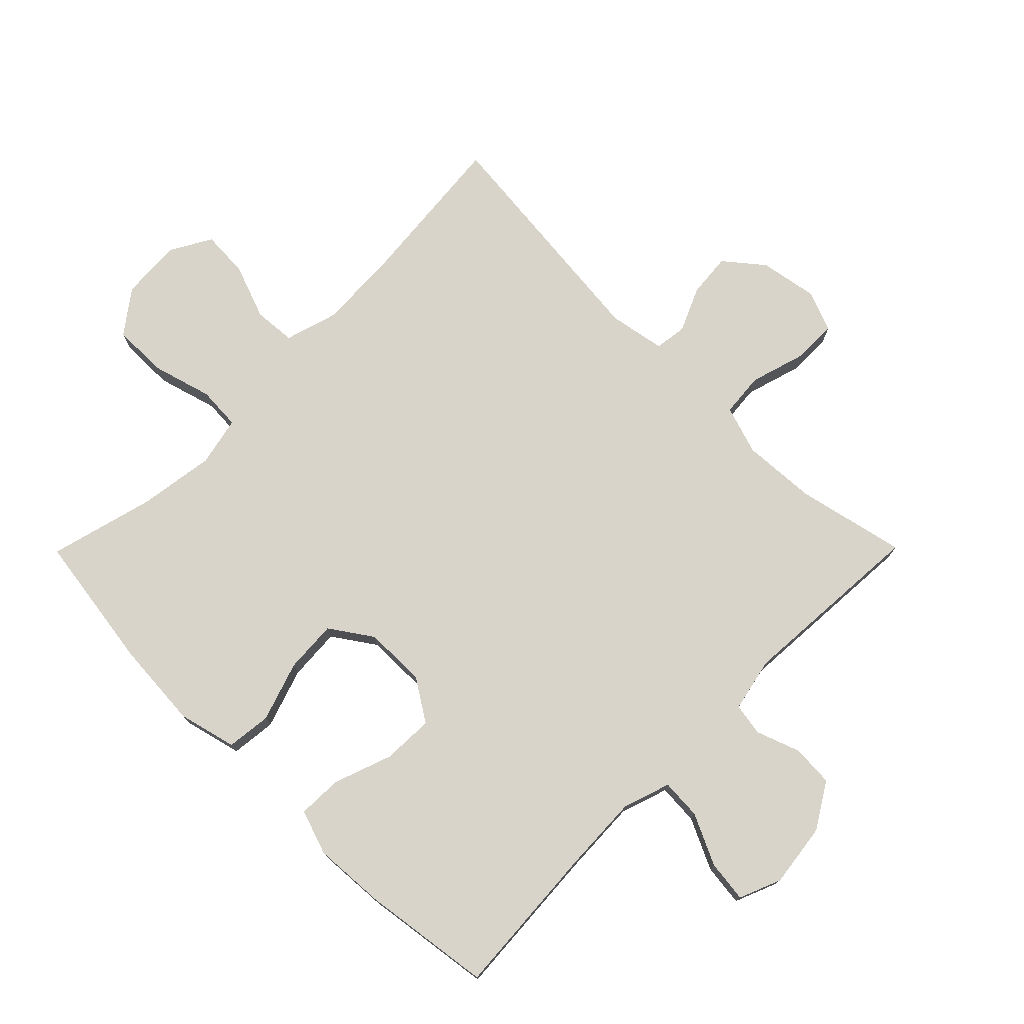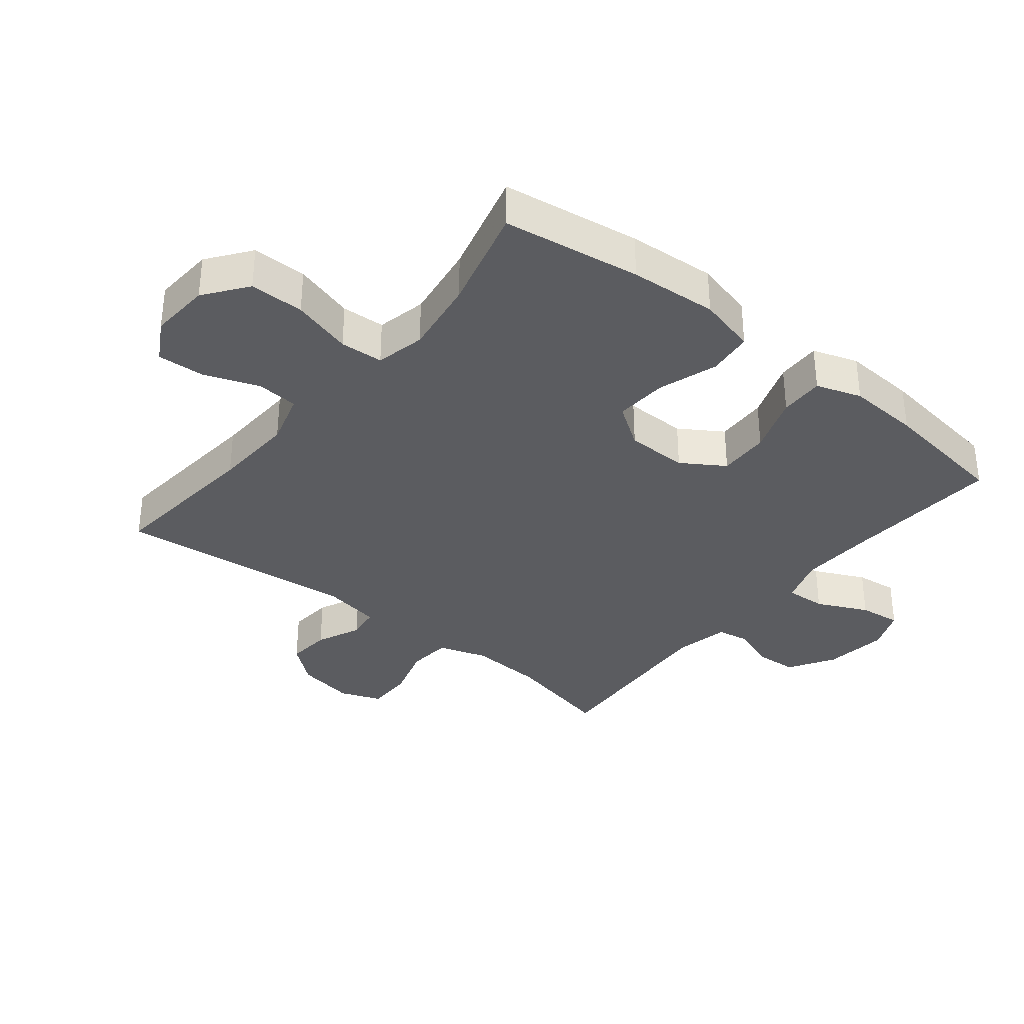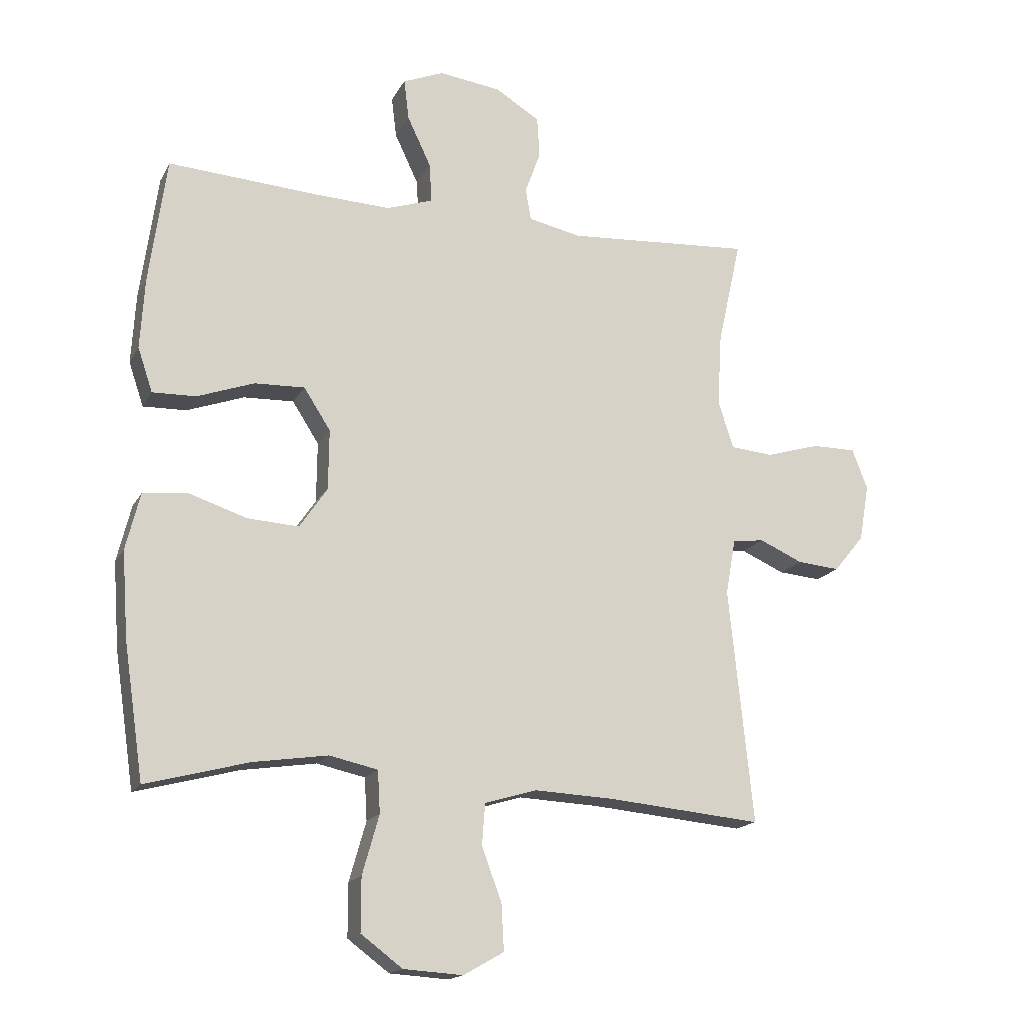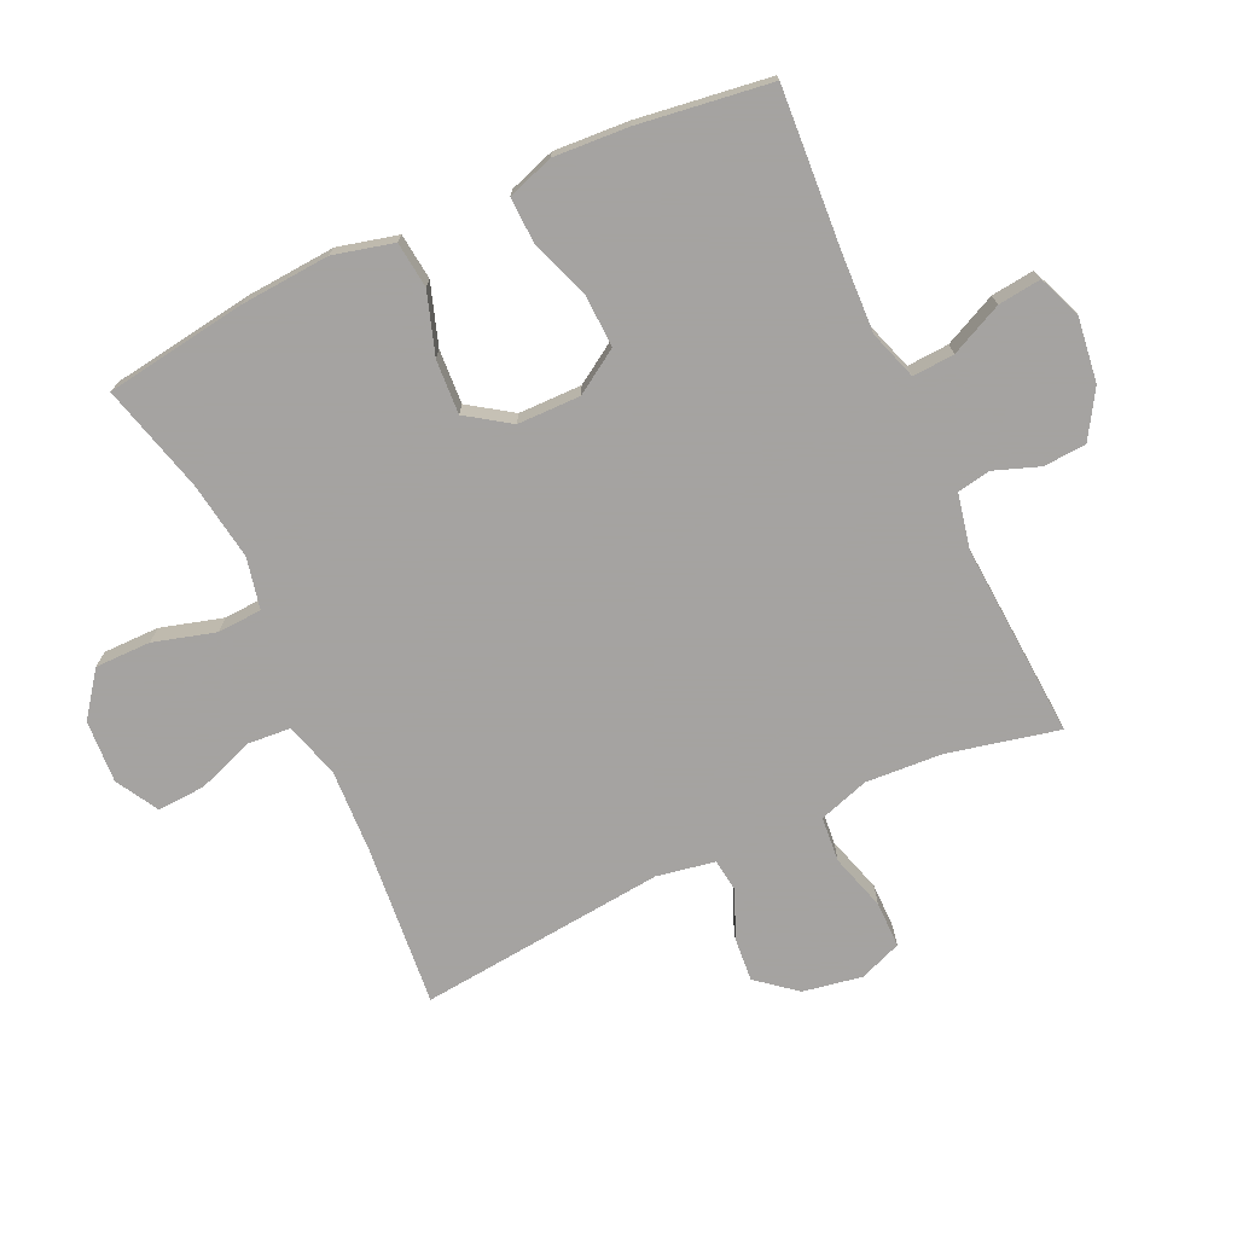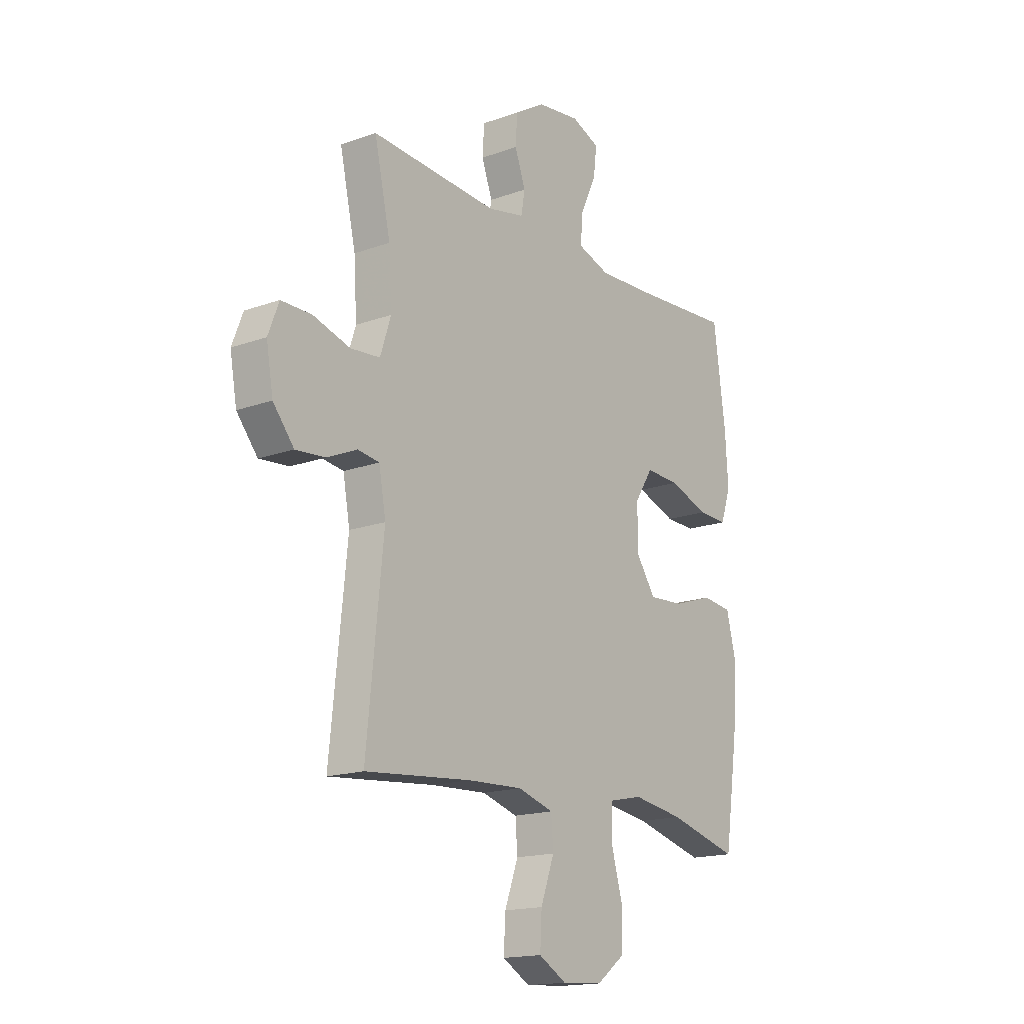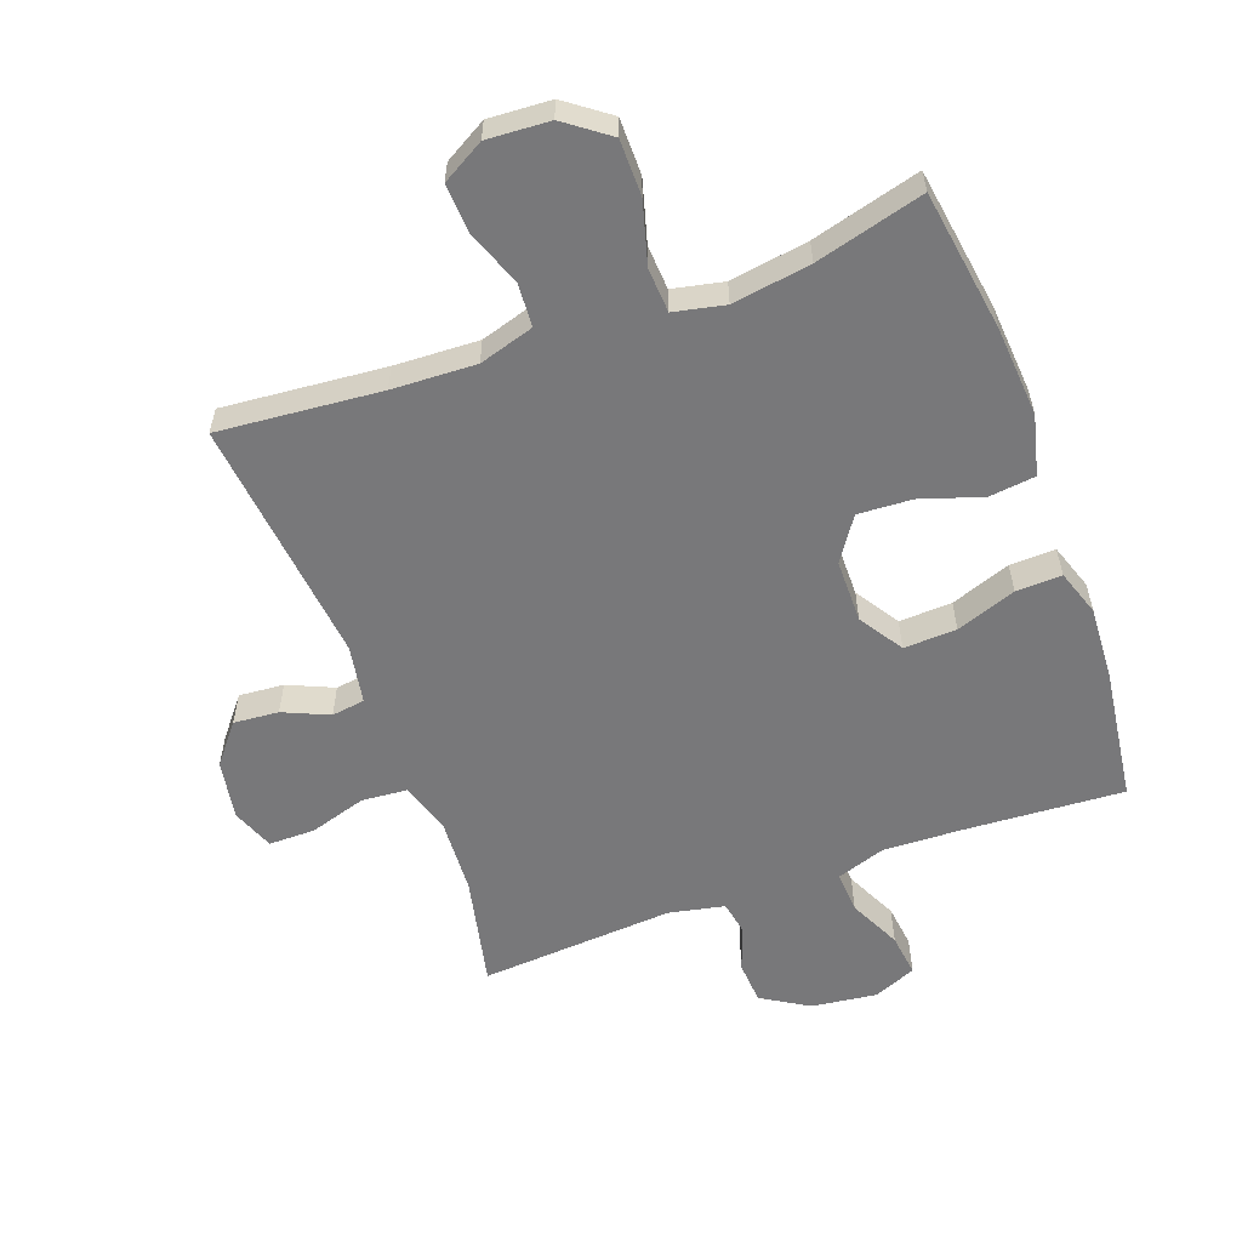
<metadata>
{"format":"obj","ext":"obj","renderer":"f3d","projection":"perspective","resolution":1024,"background":"white","views":[{"elev":75.6,"azim":-45.3,"up":"+Y"},{"elev":-34.6,"azim":-128.9,"up":"+Y"},{"elev":-16.8,"azim":-20.1,"up":"+Z"},{"elev":-73.1,"azim":-65.2,"up":"+Y"},{"elev":-16.7,"azim":126.3,"up":"+Z"},{"elev":-57.5,"azim":-159.7,"up":"+Y"}]}
</metadata>
<code>
v -0.5 0.07 0.5
v -0.256 0.07 0.484
v -0.135 0.07 0.479
v -0.06 0.07 0.504
v -0.064 0.07 0.568
v -0.102 0.07 0.648
v -0.11 0.07 0.714
v -0.044 0.07 0.741
v 0.056 0.07 0.728
v 0.128 0.07 0.684
v 0.132 0.07 0.618
v 0.107 0.07 0.549
v 0.116 0.07 0.498
v 0.201 0.07 0.48
v 0.5 0.07 0.5
v 0.462 0.07 0.329
v 0.455 0.07 0.212
v 0.48 0.07 0.135
v 0.549 0.07 0.129
v 0.636 0.07 0.155
v 0.707 0.07 0.155
v 0.732 0.07 0.09
v 0.716 0.07 -0.001
v 0.667 0.07 -0.061
v 0.598 0.07 -0.055
v 0.528 0.07 -0.024
v 0.477 0.07 -0.031
v 0.461 0.07 -0.12
v 0.5 0.07 -0.5
v 0.251 0.07 -0.477
v 0.122 0.07 -0.471
v 0.038 0.07 -0.496
v 0.033 0.07 -0.562
v 0.065 0.07 -0.649
v 0.069 0.07 -0.723
v 0.004 0.07 -0.76
v -0.092 0.07 -0.754
v -0.159 0.07 -0.704
v -0.159 0.07 -0.618
v -0.132 0.07 -0.523
v -0.136 0.07 -0.455
v -0.214 0.07 -0.438
v -0.334 0.07 -0.456
v -0.5 0.07 -0.5
v -0.532 0.07 -0.283
v -0.542 0.07 -0.145
v -0.519 0.07 -0.053
v -0.448 0.07 -0.045
v -0.354 0.07 -0.076
v -0.271 0.07 -0.081
v -0.226 0.07 -0.015
v -0.225 0.07 0.082
v -0.268 0.07 0.149
v -0.349 0.07 0.146
v -0.441 0.07 0.113
v -0.511 0.07 0.111
v -0.535 0.07 0.182
v -0.528 0.07 0.296
v -0.5 0 0.5
v -0.256 0 0.484
v -0.135 0 0.479
v -0.06 0 0.504
v -0.064 0 0.568
v -0.102 0 0.648
v -0.11 0 0.714
v -0.044 0 0.741
v 0.056 0 0.728
v 0.128 0 0.684
v 0.132 0 0.618
v 0.107 0 0.549
v 0.116 0 0.498
v 0.201 0 0.48
v 0.5 0 0.5
v 0.462 0 0.329
v 0.455 0 0.212
v 0.48 0 0.135
v 0.549 0 0.129
v 0.636 0 0.155
v 0.707 0 0.155
v 0.732 0 0.09
v 0.716 0 -0.001
v 0.667 0 -0.061
v 0.598 0 -0.055
v 0.528 0 -0.024
v 0.477 0 -0.031
v 0.461 0 -0.12
v 0.5 0 -0.5
v 0.251 0 -0.477
v 0.122 0 -0.471
v 0.038 0 -0.496
v 0.033 0 -0.562
v 0.065 0 -0.649
v 0.069 0 -0.723
v 0.004 0 -0.76
v -0.092 0 -0.754
v -0.159 0 -0.704
v -0.159 0 -0.618
v -0.132 0 -0.523
v -0.136 0 -0.455
v -0.214 0 -0.438
v -0.334 0 -0.456
v -0.5 0 -0.5
v -0.532 0 -0.283
v -0.542 0 -0.145
v -0.519 0 -0.053
v -0.448 0 -0.045
v -0.354 0 -0.076
v -0.271 0 -0.081
v -0.226 0 -0.015
v -0.225 0 0.082
v -0.268 0 0.149
v -0.349 0 0.146
v -0.441 0 0.113
v -0.511 0 0.111
v -0.535 0 0.182
v -0.528 0 0.296
f 58 1 2
f 57 58 2
f 56 57 2
f 55 56 2
f 54 55 2
f 53 54 2 3
f 52 53 3 4
f 51 52 4
f 47 48 49
f 46 47 49
f 45 46 49
f 44 45 49
f 43 44 49
f 42 43 49 50
f 41 42 50 51
f 38 39 40
f 37 38 40
f 36 37 40
f 35 36 40
f 34 35 40
f 33 34 40
f 32 33 40 41
f 41 51 4
f 32 41 4
f 31 32 4
f 28 29 30
f 31 4 5
f 30 31 5
f 28 30 5
f 27 28 5
f 24 25 26
f 23 24 26
f 22 23 26
f 21 22 26
f 20 21 26
f 19 20 26
f 18 19 26 27
f 14 15 16
f 13 14 16 17
f 10 11 12
f 9 10 12
f 8 9 12
f 7 8 12
f 6 7 12
f 5 6 12
f 5 12 13
f 17 18 27
f 13 17 27
f 5 13 27
f 60 59 116
f 60 116 115
f 60 115 114
f 60 114 113
f 60 113 112
f 61 60 112 111
f 62 61 111 110
f 62 110 109
f 107 106 105
f 107 105 104
f 107 104 103
f 107 103 102
f 107 102 101
f 108 107 101 100
f 109 108 100 99
f 98 97 96
f 98 96 95
f 98 95 94
f 98 94 93
f 98 93 92
f 98 92 91
f 99 98 91 90
f 62 109 99
f 62 99 90
f 62 90 89
f 88 87 86
f 63 62 89
f 63 89 88
f 63 88 86
f 63 86 85
f 84 83 82
f 84 82 81
f 84 81 80
f 84 80 79
f 84 79 78
f 84 78 77
f 85 84 77 76
f 74 73 72
f 75 74 72 71
f 70 69 68
f 70 68 67
f 70 67 66
f 70 66 65
f 70 65 64
f 70 64 63
f 71 70 63
f 85 76 75
f 85 75 71
f 85 71 63
f 1 59 60 2
f 2 60 61 3
f 3 61 62 4
f 4 62 63 5
f 5 63 64 6
f 6 64 65 7
f 7 65 66 8
f 8 66 67 9
f 9 67 68 10
f 10 68 69 11
f 11 69 70 12
f 12 70 71 13
f 13 71 72 14
f 14 72 73 15
f 15 73 74 16
f 16 74 75 17
f 17 75 76 18
f 18 76 77 19
f 19 77 78 20
f 20 78 79 21
f 21 79 80 22
f 22 80 81 23
f 23 81 82 24
f 24 82 83 25
f 25 83 84 26
f 26 84 85 27
f 27 85 86 28
f 28 86 87 29
f 29 87 88 30
f 30 88 89 31
f 31 89 90 32
f 32 90 91 33
f 33 91 92 34
f 34 92 93 35
f 35 93 94 36
f 36 94 95 37
f 37 95 96 38
f 38 96 97 39
f 39 97 98 40
f 40 98 99 41
f 41 99 100 42
f 42 100 101 43
f 43 101 102 44
f 44 102 103 45
f 45 103 104 46
f 46 104 105 47
f 47 105 106 48
f 48 106 107 49
f 49 107 108 50
f 50 108 109 51
f 51 109 110 52
f 52 110 111 53
f 53 111 112 54
f 54 112 113 55
f 55 113 114 56
f 56 114 115 57
f 57 115 116 58
f 58 116 59 1

</code>
